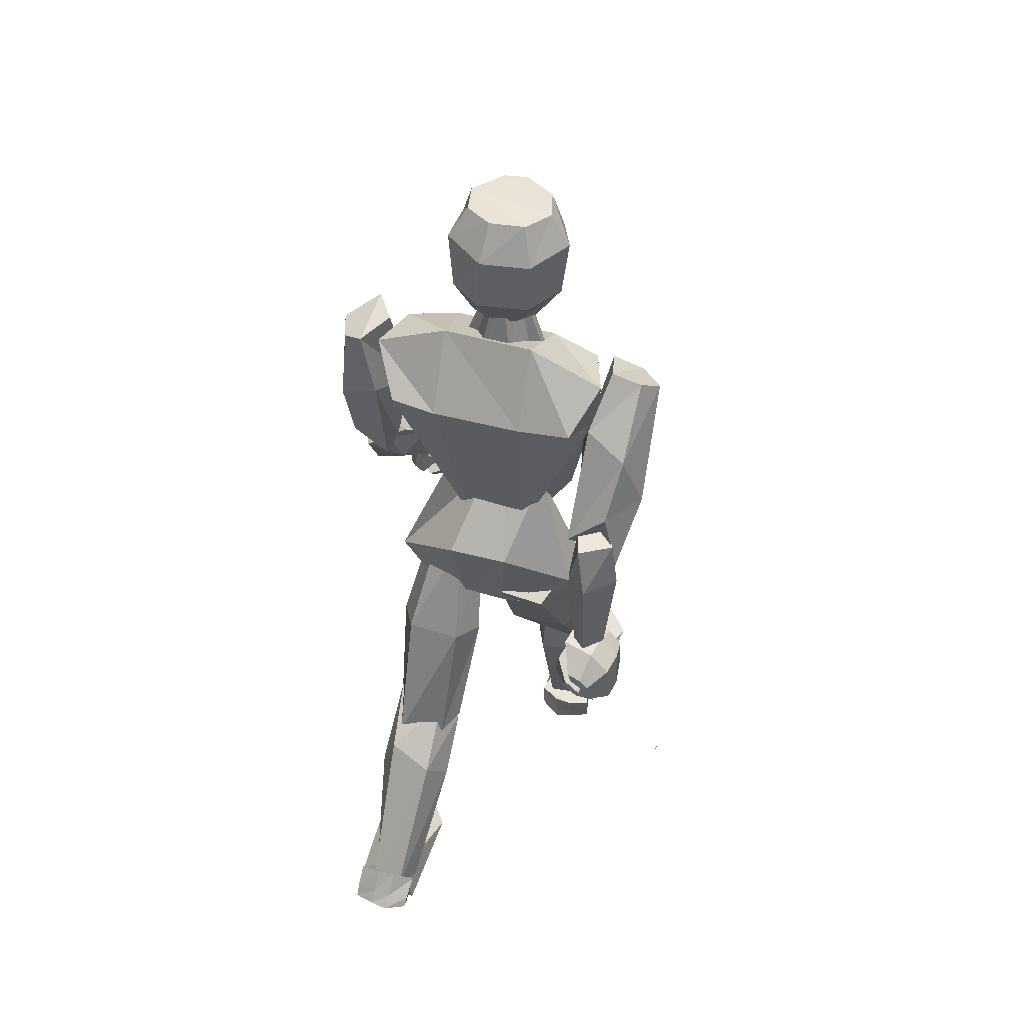
<metadata>
{"format":"obj","ext":"obj","renderer":"f3d","projection":"perspective","resolution":1024,"background":"white","views":[{"elev":44.0,"azim":17.6,"up":"+Y"}]}
</metadata>
<code>
v 0.3306 0.7925 0.4069
v 0.3145 0.7974 0.3621
v 0.3068 0.7259 0.3392
v 0.3076 0.7051 0.3604
v 0.2866 0.5984 0.3495
v 0.3141 0.7135 0.3702
v 0.3227 0.7307 0.3863
v 0.3094 0.7549 0.4509
v 0.2574 0.8319 0.4155
v 0.258 0.7906 0.3321
v 0.2494 0.691 0.2982
v 0.2562 0.6627 0.3145
v 0.2419 0.5513 0.3314
v 0.2393 0.5315 0.3573
v 0.2415 0.5529 0.3894
v 0.2558 0.7534 0.4552
v 0.1624 0.8313 0.4113
v 0.1523 0.7913 0.3306
v 0.1712 0.6915 0.2986
v 0.1703 0.6644 0.3115
v 0.1794 0.5455 0.3299
v 0.1787 0.532 0.3551
v 0.1752 0.5528 0.3864
v 0.163 0.7537 0.4551
v 0.08554 0.7966 0.4066
v 0.1025 0.7989 0.3574
v 0.1179 0.7363 0.3363
v 0.1093 0.7065 0.3393
v 0.111 0.7237 0.3318
v 0.171 0.6654 0.3102
v 0.09376 0.7353 0.3933
v 0.1151 0.7555 0.4499
v 0.04789 0.7945 0.4079
v 0.06977 0.8033 0.4188
v 0.09083 0.8111 0.3843
v 0.06817 0.813 0.3504
v 0.03583 0.7939 0.3752
v 0.03825 0.7104 0.4039
v 0.08157 0.7311 0.4147
v 0.1041 0.7157 0.3617
v 0.07 0.6812 0.3218
v 0.025 0.6766 0.3494
v 0.04292 0.646 0.389
v 0.07859 0.6135 0.383
v 0.08056 0.6179 0.3538
v 0.0682 0.6083 0.3237
v 0.03212 0.5995 0.3441
v 0.0554 0.6193 0.3243
v 0.03452 0.6065 0.3319
v 0.04098 0.5875 0.3495
v 0.06296 0.5962 0.3412
v 0.08078 0.6063 0.3328
v 0.0642 0.5885 0.2846
v 0.03311 0.5745 0.2937
v 0.04094 0.5453 0.3226
v 0.07202 0.5503 0.3184
v 0.09268 0.577 0.2994
v 0.07209 0.513 0.2206
v 0.05381 0.5047 0.226
v 0.0592 0.4865 0.2441
v 0.07753 0.4902 0.243
v 0.08872 0.5055 0.2298
v 0.07809 0.5119 0.1932
v 0.06579 0.5048 0.1795
v 0.06606 0.4815 0.1585
v 0.08863 0.4699 0.1625
v 0.1086 0.4783 0.1823
v 0.1051 0.4895 0.1901
v 0.08252 0.4805 0.1683
v 0.07844 0.4954 0.1789
v 0.09475 0.4983 0.1915
v 0.09816 0.5102 0.204
v 0.06724 0.5033 0.2165
v 0.05021 0.4943 0.1966
v 0.0518 0.4631 0.1658
v 0.08409 0.4478 0.1704
v 0.1116 0.4588 0.1989
v 0.1064 0.4735 0.2107
v 0.07523 0.4618 0.1792
v 0.06871 0.4815 0.1952
v 0.09166 0.4852 0.2133
v 0.09588 0.5008 0.2319
v 0.05728 0.4855 0.2322
v 0.04061 0.4771 0.2118
v 0.04328 0.4479 0.1792
v 0.07608 0.4335 0.1831
v 0.1031 0.4437 0.2123
v 0.09745 0.4575 0.2249
v 0.06674 0.4466 0.1926
v 0.05952 0.4651 0.2097
v 0.08232 0.4685 0.2281
v 0.08596 0.4831 0.2475
v 0.05214 0.4545 0.2332
v 0.04469 0.4508 0.2234
v 0.04598 0.4382 0.2074
v 0.06193 0.4319 0.2088
v 0.07416 0.4364 0.2226
v 0.07105 0.4423 0.2289
v 0.05714 0.4376 0.2137
v 0.05359 0.4456 0.2221
v 0.06389 0.4471 0.2308
v 0.06503 0.4534 0.2402
v 0.3726 0.8048 0.4037
v 0.3419 0.8135 0.4051
v 0.3335 0.8049 0.3667
v 0.3611 0.7796 0.3471
v 0.3871 0.7886 0.3806
v 0.3697 0.7391 0.4556
v 0.3279 0.7612 0.4419
v 0.3133 0.7153 0.4067
v 0.3493 0.6639 0.4049
v 0.3881 0.6786 0.4379
v 0.3602 0.6797 0.4833
v 0.3225 0.65 0.4915
v 0.3261 0.6349 0.4663
v 0.3422 0.6087 0.4519
v 0.373 0.6154 0.4802
v 0.3563 0.6504 0.4604
v 0.37 0.6451 0.4844
v 0.338 0.6463 0.5049
v 0.3305 0.6522 0.4799
v 0.3307 0.651 0.4605
v 0.3585 0.5965 0.4518
v 0.3759 0.5945 0.4824
v 0.3472 0.5935 0.5127
v 0.3246 0.5952 0.4907
v 0.3257 0.5972 0.4524
v 0.352 0.4877 0.4559
v 0.3623 0.4865 0.4739
v 0.3439 0.4859 0.4926
v 0.3302 0.4869 0.4798
v 0.3316 0.4881 0.4568
v 0.3605 0.4631 0.4373
v 0.3744 0.4493 0.4401
v 0.3751 0.4179 0.4414
v 0.3505 0.4109 0.4385
v 0.3282 0.4295 0.4345
v 0.3315 0.4431 0.4343
v 0.3566 0.4229 0.4388
v 0.3605 0.4412 0.4385
v 0.3426 0.4511 0.4354
v 0.3383 0.4681 0.4339
v 0.3566 0.4735 0.4621
v 0.3766 0.4541 0.4649
v 0.3779 0.4101 0.4643
v 0.3434 0.4002 0.4588
v 0.3122 0.4264 0.4544
v 0.3162 0.4455 0.4553
v 0.352 0.4171 0.4604
v 0.3573 0.4428 0.4617
v 0.3315 0.4566 0.4579
v 0.3251 0.4805 0.4573
v 0.3523 0.4719 0.4874
v 0.3724 0.4525 0.4893
v 0.3742 0.4087 0.486
v 0.3399 0.3989 0.4792
v 0.3086 0.425 0.4758
v 0.3124 0.444 0.4781
v 0.3483 0.4157 0.482
v 0.3533 0.4413 0.4851
v 0.3274 0.4551 0.4817
v 0.3208 0.4789 0.4825
v 0.3459 0.45 0.5093
v 0.355 0.4411 0.5097
v 0.3563 0.4208 0.507
v 0.3404 0.4164 0.503
v 0.3258 0.4284 0.502
v 0.3276 0.4372 0.5038
v 0.3443 0.4241 0.5051
v 0.3465 0.4359 0.5072
v 0.3345 0.4423 0.506
v 0.3317 0.4532 0.5071
v 0.1924 0.7809 0.3387
v 0.1808 0.7813 0.3633
v 0.1644 0.7816 0.3682
v 0.1641 0.7817 0.3754
v 0.1799 0.7816 0.386
v 0.1947 0.7819 0.4185
v 0.2373 0.7813 0.4183
v 0.2518 0.7807 0.3857
v 0.2676 0.7804 0.3749
v 0.2672 0.7803 0.3678
v 0.2508 0.7804 0.363
v 0.2393 0.7803 0.3385
v 0.213 0.881 0.3439
v 0.2073 0.8813 0.3589
v 0.2036 0.8814 0.3674
v 0.2037 0.8816 0.3765
v 0.2075 0.8816 0.3812
v 0.2138 0.8817 0.3987
v 0.2225 0.8809 0.3973
v 0.2287 0.8813 0.3811
v 0.2324 0.8812 0.3763
v 0.2324 0.8811 0.3673
v 0.2286 0.881 0.3588
v 0.2228 0.8809 0.3439
v 0.2174 0.859 0.3324
v 0.2003 0.8589 0.3348
v 0.1854 0.8502 0.3527
v 0.1856 0.8496 0.3884
v 0.2086 0.8507 0.4022
v 0.2353 0.8501 0.3972
v 0.2506 0.8465 0.3747
v 0.2389 0.8479 0.3471
v 0.2201 0.8627 0.3033
v 0.1924 0.8624 0.3077
v 0.1673 0.8675 0.3317
v 0.1699 0.8871 0.4023
v 0.2014 0.8799 0.4202
v 0.2518 0.8775 0.4096
v 0.277 0.8832 0.3753
v 0.2488 0.8634 0.3153
v 0.2199 0.9123 0.2982
v 0.1945 0.9122 0.3053
v 0.1621 0.9382 0.3437
v 0.1643 0.9439 0.3988
v 0.206 0.9363 0.4254
v 0.2554 0.934 0.4153
v 0.2842 0.9407 0.3742
v 0.2661 0.937 0.3331
v 0.2225 0.9717 0.3163
v 0.1987 0.9716 0.3203
v 0.1744 0.9724 0.3532
v 0.1827 0.975 0.3898
v 0.2098 0.9729 0.4055
v 0.2457 0.9721 0.4
v 0.2647 0.9726 0.3738
v 0.2551 0.9719 0.3382
v 0.2699 0.4417 0.4
v 0.2731 0.4322 0.3623
v 0.2164 0.4163 0.3375
v 0.1846 0.4171 0.3486
v 0.1328 0.4354 0.3587
v 0.1315 0.4448 0.3964
v 0.1779 0.4469 0.4097
v 0.2224 0.4459 0.4109
v 0.3019 0.4958 0.4054
v 0.3002 0.4947 0.3545
v 0.2263 0.4885 0.3209
v 0.1873 0.4893 0.3202
v 0.1101 0.499 0.3496
v 0.1005 0.4938 0.4009
v 0.172 0.5373 0.4391
v 0.2347 0.5362 0.4379
v 0.2597 0.6204 0.3745
v 0.2407 0.6272 0.3571
v 0.2155 0.6252 0.3455
v 0.2021 0.6256 0.3453
v 0.1784 0.6319 0.3554
v 0.1546 0.6216 0.3731
v 0.196 0.6148 0.3768
v 0.2167 0.6142 0.3781
v 0.2257 0.4673 0.4202
v 0.2749 0.467 0.4249
v 0.2907 0.479 0.3747
v 0.2704 0.4804 0.3495
v 0.2303 0.4847 0.3364
v 0.2176 0.4564 0.377
v 0.2214 0.3647 0.3593
v 0.2847 0.3626 0.3557
v 0.3008 0.3871 0.3192
v 0.2757 0.416 0.2885
v 0.2262 0.4173 0.2834
v 0.2091 0.3863 0.329
v 0.231 0.2554 0.2619
v 0.2797 0.245 0.2663
v 0.2931 0.2838 0.2494
v 0.2771 0.3 0.2128
v 0.2308 0.2989 0.215
v 0.2169 0.2818 0.2562
v 0.2633 0.04925 0.2013
v 0.2313 0.05321 0.2066
v 0.2197 0.07755 0.1809
v 0.2281 0.08406 0.1571
v 0.2563 0.0843 0.1547
v 0.2714 0.07776 0.1763
v 0.2784 0.2271 0.2689
v 0.231 0.2095 0.2628
v 0.2133 0.2137 0.2242
v 0.2238 0.2444 0.1947
v 0.2613 0.2486 0.1912
v 0.294 0.2081 0.2245
v 0.2905 0.3023 0.2665
v 0.2369 0.2881 0.2708
v 0.2173 0.283 0.2398
v 0.2274 0.2913 0.2163
v 0.2742 0.3005 0.2106
v 0.2868 0.3027 0.2307
v 0.2242 0.03751 0.1777
v 0.2722 0.03686 0.1761
v 0.281 0.02839 0.2093
v 0.2595 0.02606 0.2162
v 0.241 0.025 0.2207
v 0.22 0.03366 0.2102
v 0.2245 0.05316 0.1821
v 0.2725 0.05255 0.1804
v 0.2821 0.04285 0.2147
v 0.2599 0.04171 0.2205
v 0.2406 0.04178 0.2219
v 0.2196 0.04465 0.2132
v 0.2249 0.06881 0.1864
v 0.2729 0.0682 0.1848
v 0.2826 0.06601 0.2218
v 0.2605 0.06773 0.2298
v 0.2413 0.07016 0.2298
v 0.2195 0.06964 0.2148
v 0.2198 0.03678 0.1734
v 0.2238 0.06492 0.0699
v 0.2462 0.07087 0.04265
v 0.2872 0.05622 0.08555
v 0.2766 0.0315 0.1782
v 0.2142 0.04342 0.1828
v 0.2188 0.07741 0.05794
v 0.2459 0.08458 0.025
v 0.2956 0.06678 0.07692
v 0.2827 0.03697 0.1887
v 0.2316 0.0745 0.1936
v 0.2326 0.08343 0.1609
v 0.2453 0.08482 0.1527
v 0.2701 0.07902 0.1673
v 0.2661 0.07134 0.1963
v 0.1688 0.5068 0.3975
v 0.1386 0.5039 0.3895
v 0.1215 0.4836 0.3718
v 0.1302 0.4639 0.3453
v 0.1689 0.4505 0.3381
v 0.186 0.465 0.3794
v 0.1757 0.3955 0.4427
v 0.118 0.3949 0.4381
v 0.0975 0.3826 0.3997
v 0.1235 0.3679 0.3575
v 0.1745 0.3663 0.3543
v 0.1929 0.3831 0.4067
v 0.1642 0.2516 0.4701
v 0.1155 0.2517 0.4823
v 0.1029 0.2623 0.4409
v 0.1177 0.2422 0.4057
v 0.1638 0.241 0.4078
v 0.1788 0.2627 0.4464
v 0.1116 0.07508 0.5951
v 0.144 0.07863 0.5961
v 0.1557 0.07335 0.5612
v 0.1464 0.06008 0.5407
v 0.1182 0.06083 0.5386
v 0.104 0.07465 0.5572
v 0.1125 0.2416 0.5015
v 0.1582 0.2214 0.5119
v 0.1739 0.1933 0.4843
v 0.1638 0.191 0.4418
v 0.1265 0.1943 0.4357
v 0.09315 0.1966 0.4878
v 0.1056 0.2886 0.4424
v 0.1581 0.278 0.457
v 0.1757 0.2495 0.4413
v 0.1646 0.2378 0.4195
v 0.1183 0.2432 0.4082
v 0.1069 0.2612 0.4192
v 0.1501 0.04038 0.5815
v 0.1021 0.04294 0.5802
v 0.09467 0.06373 0.6078
v 0.1163 0.0656 0.6144
v 0.135 0.06673 0.6183
v 0.1559 0.06239 0.6053
v 0.151 0.05372 0.5722
v 0.1031 0.05629 0.5709
v 0.09494 0.07714 0.6002
v 0.1173 0.07894 0.6051
v 0.1365 0.07837 0.6063
v 0.1572 0.07169 0.5988
v 0.152 0.06706 0.563
v 0.1041 0.06963 0.5617
v 0.09639 0.09741 0.587
v 0.119 0.1027 0.5911
v 0.1383 0.1026 0.5895
v 0.1591 0.08881 0.5806
v 0.1474 0.03459 0.5678
v 0.1448 0.02808 0.4638
v 0.1232 0.03025 0.4364
v 0.08214 0.04075 0.479
v 0.09112 0.04536 0.5722
v 0.1549 0.04218 0.5745
v 0.152 0.0343 0.4492
v 0.1259 0.0369 0.4159
v 0.07619 0.04956 0.4675
v 0.08725 0.05505 0.5798
v 0.146 0.07779 0.5739
v 0.1455 0.07568 0.5411
v 0.1331 0.0774 0.5326
v 0.1084 0.08291 0.547
v 0.112 0.08422 0.5764
v 0.3891 0.04335 0.2517
v 0.3888 0.04321 0.2517
v 0.3886 0.04336 0.2517
v 0.3886 0.04365 0.2517
v 0.3888 0.0438 0.2517
v 0.3891 0.04365 0.2517
v 0.3892 0.04327 0.2472
v 0.3888 0.04303 0.2472
v 0.3884 0.04327 0.2472
v 0.3884 0.04374 0.2472
v 0.3888 0.04397 0.2472
v 0.3892 0.04373 0.2472
f 6 5 4
f 7 6 4
f 7 4 3
f 7 3 2
f 7 2 1
f 7 1 8
f 1 2 10
f 1 10 9
f 2 3 11
f 2 11 10
f 3 4 12
f 3 12 11
f 4 5 13
f 4 13 12
f 5 6 14
f 5 14 13
f 6 7 15
f 6 15 14
f 7 8 16
f 7 16 15
f 8 1 9
f 8 9 16
f 9 10 18
f 9 18 17
f 10 11 19
f 10 19 18
f 11 12 20
f 11 20 19
f 12 13 21
f 12 21 20
f 13 14 22
f 13 22 21
f 14 15 23
f 14 23 22
f 15 16 24
f 15 24 23
f 16 9 17
f 16 17 24
f 17 18 26
f 17 26 25
f 18 19 27
f 18 27 26
f 19 20 28
f 19 28 27
f 20 21 29
f 20 29 28
f 21 22 30
f 21 30 29
f 22 23 31
f 22 31 30
f 23 24 32
f 23 32 31
f 24 17 25
f 24 25 32
f 28 29 30
f 28 30 31
f 27 28 31
f 26 27 31
f 25 26 31
f 32 25 31
f 34 35 36
f 33 34 36
f 33 36 37
f 39 34 33
f 38 39 33
f 40 35 34
f 39 40 34
f 41 36 35
f 40 41 35
f 42 37 36
f 41 42 36
f 38 33 37
f 42 38 37
f 44 39 38
f 43 44 38
f 45 40 39
f 44 45 39
f 46 41 40
f 45 46 40
f 47 42 41
f 46 47 41
f 43 38 42
f 47 43 42
f 46 45 44
f 46 44 43
f 47 46 43
f 49 50 51
f 48 49 51
f 48 51 52
f 54 49 48
f 53 54 48
f 55 50 49
f 54 55 49
f 56 51 50
f 55 56 50
f 57 52 51
f 56 57 51
f 53 48 52
f 57 53 52
f 59 54 53
f 58 59 53
f 60 55 54
f 59 60 54
f 61 56 55
f 60 61 55
f 62 57 56
f 61 62 56
f 58 53 57
f 62 58 57
f 61 60 59
f 61 59 58
f 62 61 58
f 63 72 71
f 63 71 70
f 64 63 70
f 65 64 70
f 65 70 69
f 66 65 69
f 69 68 67
f 69 67 66
f 63 64 74
f 63 74 73
f 64 65 75
f 64 75 74
f 65 66 76
f 65 76 75
f 66 67 77
f 66 77 76
f 67 68 78
f 67 78 77
f 68 69 79
f 68 79 78
f 69 70 80
f 69 80 79
f 70 71 81
f 70 81 80
f 71 72 82
f 71 82 81
f 72 63 73
f 72 73 82
f 73 74 84
f 73 84 83
f 74 75 85
f 74 85 84
f 75 76 86
f 75 86 85
f 76 77 87
f 76 87 86
f 77 78 88
f 77 88 87
f 78 79 89
f 78 89 88
f 79 80 90
f 79 90 89
f 80 81 91
f 80 91 90
f 81 82 92
f 81 92 91
f 82 73 83
f 82 83 92
f 83 84 94
f 83 94 93
f 84 85 95
f 84 95 94
f 85 86 96
f 85 96 95
f 86 87 97
f 86 97 96
f 87 88 98
f 87 98 97
f 88 89 99
f 88 99 98
f 89 90 100
f 89 100 99
f 90 91 101
f 90 101 100
f 91 92 102
f 91 102 101
f 92 83 93
f 92 93 102
f 101 102 93
f 100 101 93
f 100 93 94
f 100 94 95
f 99 100 95
f 99 95 96
f 97 98 99
f 96 97 99
f 106 105 104
f 106 104 103
f 107 106 103
f 103 104 109
f 103 109 108
f 104 105 110
f 104 110 109
f 105 106 111
f 105 111 110
f 106 107 112
f 106 112 111
f 107 103 108
f 107 108 112
f 108 109 114
f 108 114 113
f 109 110 115
f 109 115 114
f 110 111 116
f 110 116 115
f 111 112 117
f 111 117 116
f 112 108 113
f 112 113 117
f 114 115 116
f 113 114 116
f 113 116 117
f 121 120 119
f 121 119 118
f 122 121 118
f 118 119 124
f 118 124 123
f 119 120 125
f 119 125 124
f 120 121 126
f 120 126 125
f 121 122 127
f 121 127 126
f 122 118 123
f 122 123 127
f 123 124 129
f 123 129 128
f 124 125 130
f 124 130 129
f 125 126 131
f 125 131 130
f 126 127 132
f 126 132 131
f 127 123 128
f 127 128 132
f 129 130 131
f 128 129 131
f 128 131 132
f 141 142 133
f 140 141 133
f 140 133 134
f 140 134 135
f 139 140 135
f 139 135 136
f 137 138 139
f 136 137 139
f 144 134 133
f 143 144 133
f 145 135 134
f 144 145 134
f 146 136 135
f 145 146 135
f 147 137 136
f 146 147 136
f 148 138 137
f 147 148 137
f 149 139 138
f 148 149 138
f 150 140 139
f 149 150 139
f 151 141 140
f 150 151 140
f 152 142 141
f 151 152 141
f 143 133 142
f 152 143 142
f 154 144 143
f 153 154 143
f 155 145 144
f 154 155 144
f 156 146 145
f 155 156 145
f 157 147 146
f 156 157 146
f 158 148 147
f 157 158 147
f 159 149 148
f 158 159 148
f 160 150 149
f 159 160 149
f 161 151 150
f 160 161 150
f 162 152 151
f 161 162 151
f 153 143 152
f 162 153 152
f 164 154 153
f 163 164 153
f 165 155 154
f 164 165 154
f 166 156 155
f 165 166 155
f 167 157 156
f 166 167 156
f 168 158 157
f 167 168 157
f 169 159 158
f 168 169 158
f 170 160 159
f 169 170 159
f 171 161 160
f 170 171 160
f 172 162 161
f 171 172 161
f 163 153 162
f 172 163 162
f 163 172 171
f 163 171 170
f 164 163 170
f 165 164 170
f 165 170 169
f 166 165 169
f 169 168 167
f 169 167 166
f 183 182 181
f 183 181 180
f 176 175 174
f 177 176 174
f 174 173 184
f 174 184 183
f 174 183 180
f 174 180 179
f 174 179 178
f 174 178 177
f 173 174 186
f 173 186 185
f 174 175 187
f 174 187 186
f 175 176 188
f 175 188 187
f 176 177 189
f 176 189 188
f 177 178 190
f 177 190 189
f 178 179 191
f 178 191 190
f 179 180 192
f 179 192 191
f 180 181 193
f 180 193 192
f 181 182 194
f 181 194 193
f 182 183 195
f 182 195 194
f 183 184 196
f 183 196 195
f 184 173 185
f 184 185 196
f 192 193 194
f 192 194 195
f 187 188 189
f 186 187 189
f 195 196 185
f 195 185 186
f 192 195 186
f 192 186 189
f 191 192 189
f 190 191 189
f 204 203 202
f 204 202 201
f 204 201 200
f 204 200 199
f 197 204 199
f 197 199 198
f 197 198 206
f 197 206 205
f 198 199 207
f 198 207 206
f 199 200 208
f 199 208 207
f 200 201 209
f 200 209 208
f 201 202 210
f 201 210 209
f 202 203 211
f 202 211 210
f 203 204 212
f 203 212 211
f 204 197 205
f 204 205 212
f 205 206 214
f 205 214 213
f 206 207 215
f 206 215 214
f 207 208 216
f 207 216 215
f 208 209 217
f 208 217 216
f 209 210 218
f 209 218 217
f 210 211 219
f 210 219 218
f 211 212 220
f 211 220 219
f 212 205 213
f 212 213 220
f 213 214 222
f 213 222 221
f 214 215 223
f 214 223 222
f 215 216 224
f 215 224 223
f 216 217 225
f 216 225 224
f 217 218 226
f 217 226 225
f 218 219 227
f 218 227 226
f 219 220 228
f 219 228 227
f 220 213 221
f 220 221 228
f 223 224 225
f 223 225 226
f 223 226 227
f 223 227 228
f 223 228 221
f 222 223 221
f 235 234 233
f 235 233 232
f 236 235 232
f 236 232 231
f 236 231 230
f 236 230 229
f 229 230 238
f 229 238 237
f 230 231 239
f 230 239 238
f 231 232 240
f 231 240 239
f 232 233 241
f 232 241 240
f 233 234 242
f 233 242 241
f 234 235 243
f 234 243 242
f 235 236 244
f 235 244 243
f 236 229 237
f 236 237 244
f 237 238 246
f 237 246 245
f 238 239 247
f 238 247 246
f 239 240 248
f 239 248 247
f 240 241 249
f 240 249 248
f 241 242 250
f 241 250 249
f 242 243 251
f 242 251 250
f 243 244 252
f 243 252 251
f 244 237 245
f 244 245 252
f 249 250 251
f 248 249 251
f 248 251 252
f 247 248 252
f 246 247 252
f 245 246 252
f 255 256 257
f 255 257 258
f 254 255 258
f 253 254 258
f 260 254 253
f 259 260 253
f 261 255 254
f 260 261 254
f 262 256 255
f 261 262 255
f 263 257 256
f 262 263 256
f 264 258 257
f 263 264 257
f 259 253 258
f 264 259 258
f 266 260 259
f 265 266 259
f 267 261 260
f 266 267 260
f 268 262 261
f 267 268 261
f 269 263 262
f 268 269 262
f 270 264 263
f 269 270 263
f 265 259 264
f 270 265 264
f 269 268 267
f 270 269 267
f 270 267 266
f 270 266 265
f 276 271 272
f 276 272 273
f 275 276 273
f 274 275 273
f 278 272 271
f 277 278 271
f 279 273 272
f 278 279 272
f 280 274 273
f 279 280 273
f 281 275 274
f 280 281 274
f 282 276 275
f 281 282 275
f 277 271 276
f 282 277 276
f 284 278 277
f 283 284 277
f 285 279 278
f 284 285 278
f 286 280 279
f 285 286 279
f 287 281 280
f 286 287 280
f 288 282 281
f 287 288 281
f 283 277 282
f 288 283 282
f 284 283 288
f 285 284 288
f 285 288 287
f 285 287 286
f 290 291 292
f 289 290 292
f 294 289 292
f 293 294 292
f 296 290 289
f 295 296 289
f 297 291 290
f 296 297 290
f 298 292 291
f 297 298 291
f 299 293 292
f 298 299 292
f 300 294 293
f 299 300 293
f 295 289 294
f 300 295 294
f 302 296 295
f 301 302 295
f 303 297 296
f 302 303 296
f 304 298 297
f 303 304 297
f 305 299 298
f 304 305 298
f 306 300 299
f 305 306 299
f 301 295 300
f 306 301 300
f 304 303 302
f 304 302 301
f 304 301 306
f 304 306 305
f 311 307 308
f 310 311 308
f 309 310 308
f 313 308 307
f 312 313 307
f 314 309 308
f 313 314 308
f 315 310 309
f 314 315 309
f 316 311 310
f 315 316 310
f 312 307 311
f 316 312 311
f 318 313 312
f 317 318 312
f 319 314 313
f 318 319 313
f 320 315 314
f 319 320 314
f 321 316 315
f 320 321 315
f 317 312 316
f 321 317 316
f 318 317 321
f 319 318 321
f 320 319 321
f 326 325 324
f 327 326 324
f 327 324 323
f 327 323 322
f 322 323 329
f 322 329 328
f 323 324 330
f 323 330 329
f 324 325 331
f 324 331 330
f 325 326 332
f 325 332 331
f 326 327 333
f 326 333 332
f 327 322 328
f 327 328 333
f 328 329 335
f 328 335 334
f 329 330 336
f 329 336 335
f 330 331 337
f 330 337 336
f 331 332 338
f 331 338 337
f 332 333 339
f 332 339 338
f 333 328 334
f 333 334 339
f 336 337 338
f 336 338 339
f 335 336 339
f 334 335 339
f 341 340 345
f 342 341 345
f 342 345 344
f 342 344 343
f 340 341 347
f 340 347 346
f 341 342 348
f 341 348 347
f 342 343 349
f 342 349 348
f 343 344 350
f 343 350 349
f 344 345 351
f 344 351 350
f 345 340 346
f 345 346 351
f 346 347 353
f 346 353 352
f 347 348 354
f 347 354 353
f 348 349 355
f 348 355 354
f 349 350 356
f 349 356 355
f 350 351 357
f 350 357 356
f 351 346 352
f 351 352 357
f 357 352 353
f 357 353 354
f 356 357 354
f 355 356 354
f 361 360 359
f 361 359 358
f 361 358 363
f 361 363 362
f 358 359 365
f 358 365 364
f 359 360 366
f 359 366 365
f 360 361 367
f 360 367 366
f 361 362 368
f 361 368 367
f 362 363 369
f 362 369 368
f 363 358 364
f 363 364 369
f 364 365 371
f 364 371 370
f 365 366 372
f 365 372 371
f 366 367 373
f 366 373 372
f 367 368 374
f 367 374 373
f 368 369 375
f 368 375 374
f 369 364 370
f 369 370 375
f 371 372 373
f 370 371 373
f 375 370 373
f 374 375 373
f 377 376 380
f 377 380 379
f 377 379 378
f 376 377 382
f 376 382 381
f 377 378 383
f 377 383 382
f 378 379 384
f 378 384 383
f 379 380 385
f 379 385 384
f 380 376 381
f 380 381 385
f 381 382 387
f 381 387 386
f 382 383 388
f 382 388 387
f 383 384 389
f 383 389 388
f 384 385 390
f 384 390 389
f 385 381 386
f 385 386 390
f 390 386 387
f 390 387 388
f 390 388 389
f 392 391 396
f 392 396 395
f 392 395 394
f 393 392 394
f 391 392 398
f 391 398 397
f 392 393 399
f 392 399 398
f 393 394 400
f 393 400 399
f 394 395 401
f 394 401 400
f 395 396 402
f 395 402 401
f 396 391 397
f 396 397 402
f 397 398 399
f 402 397 399
f 401 402 399
f 400 401 399

</code>
